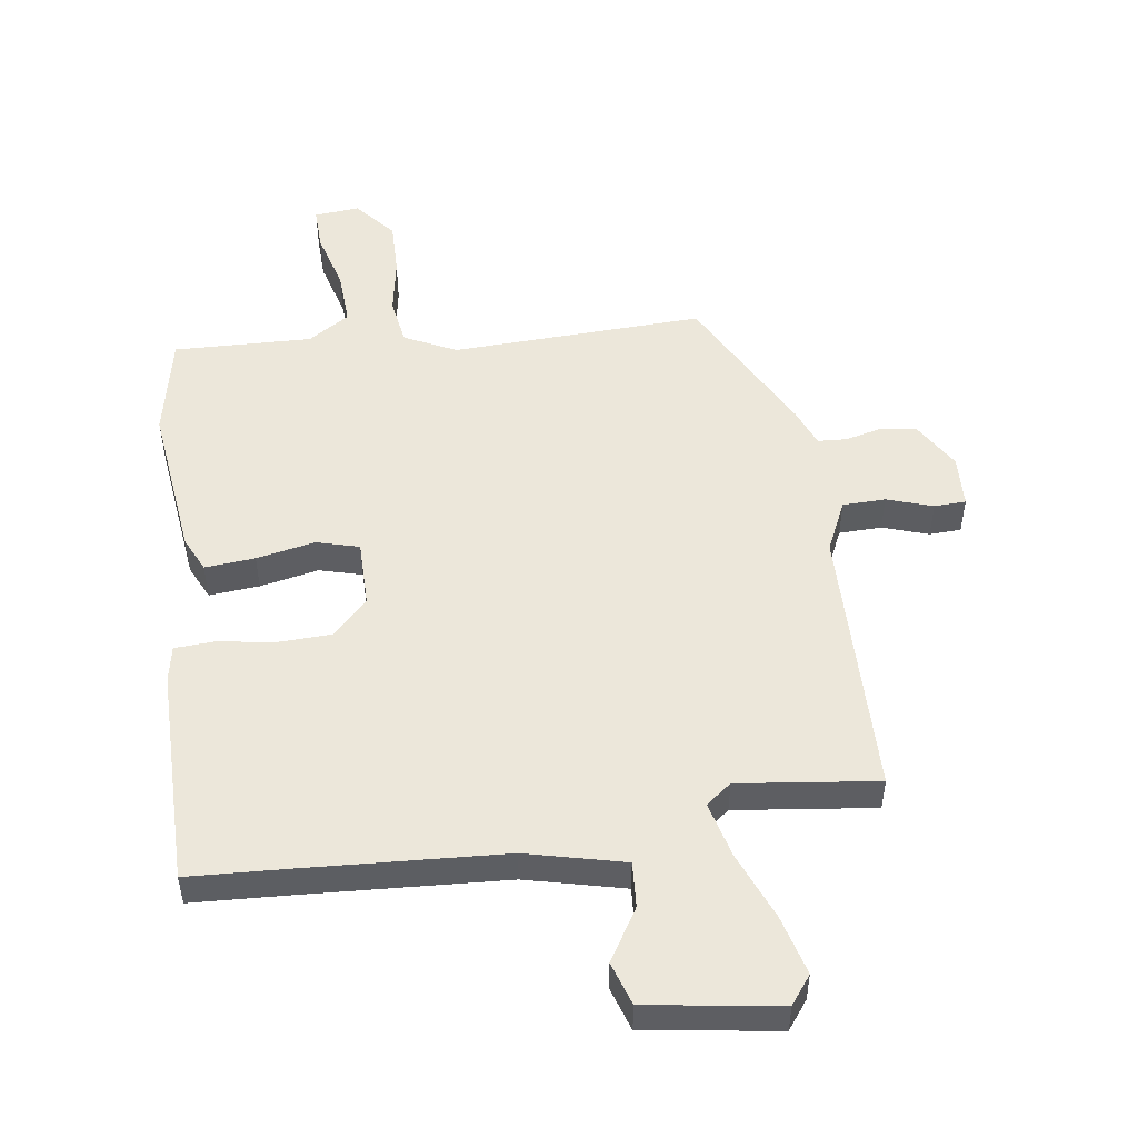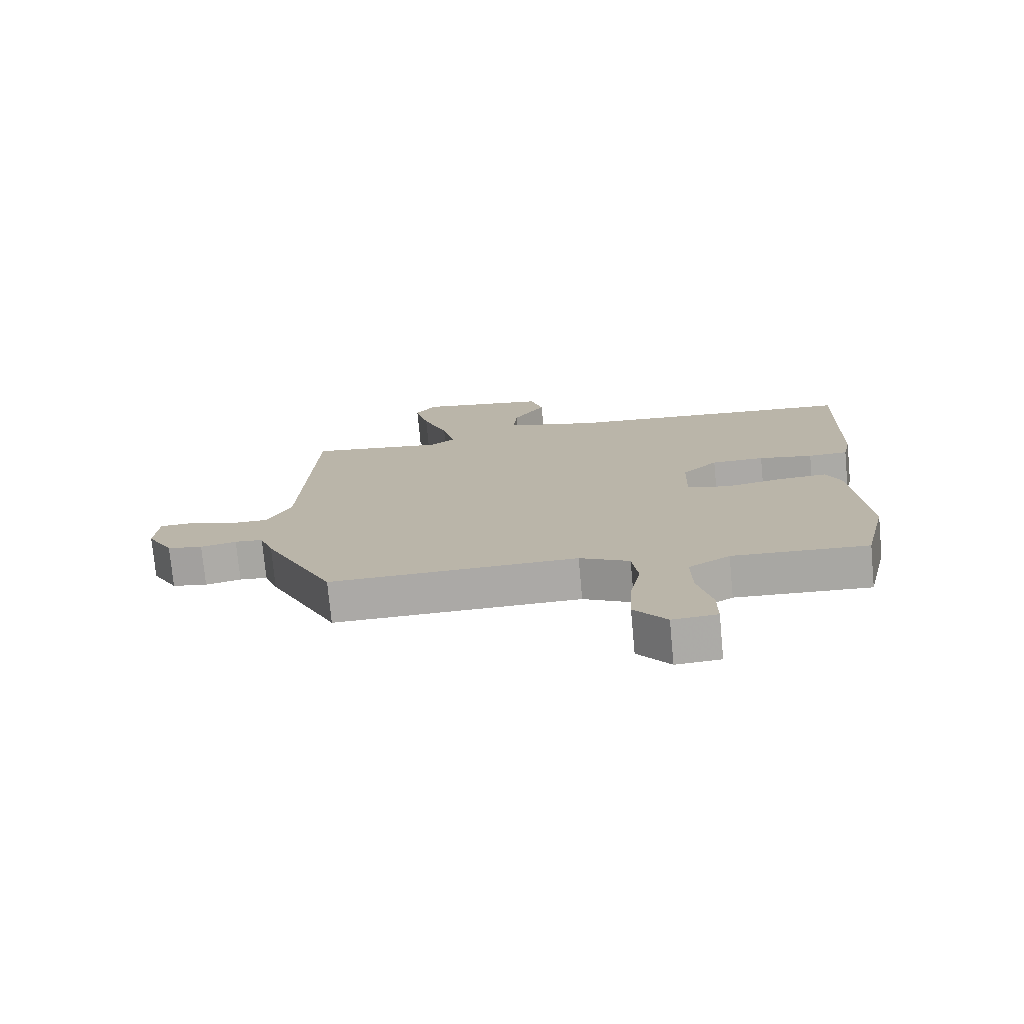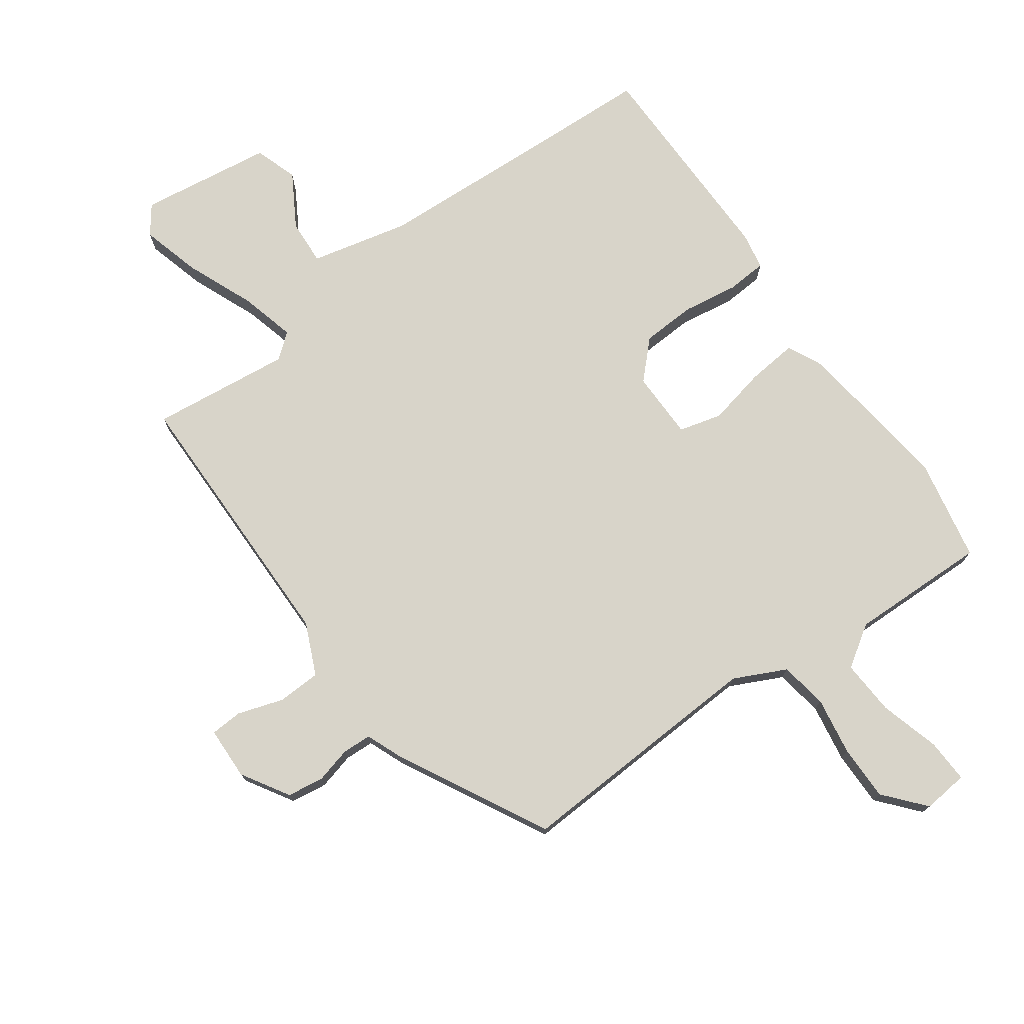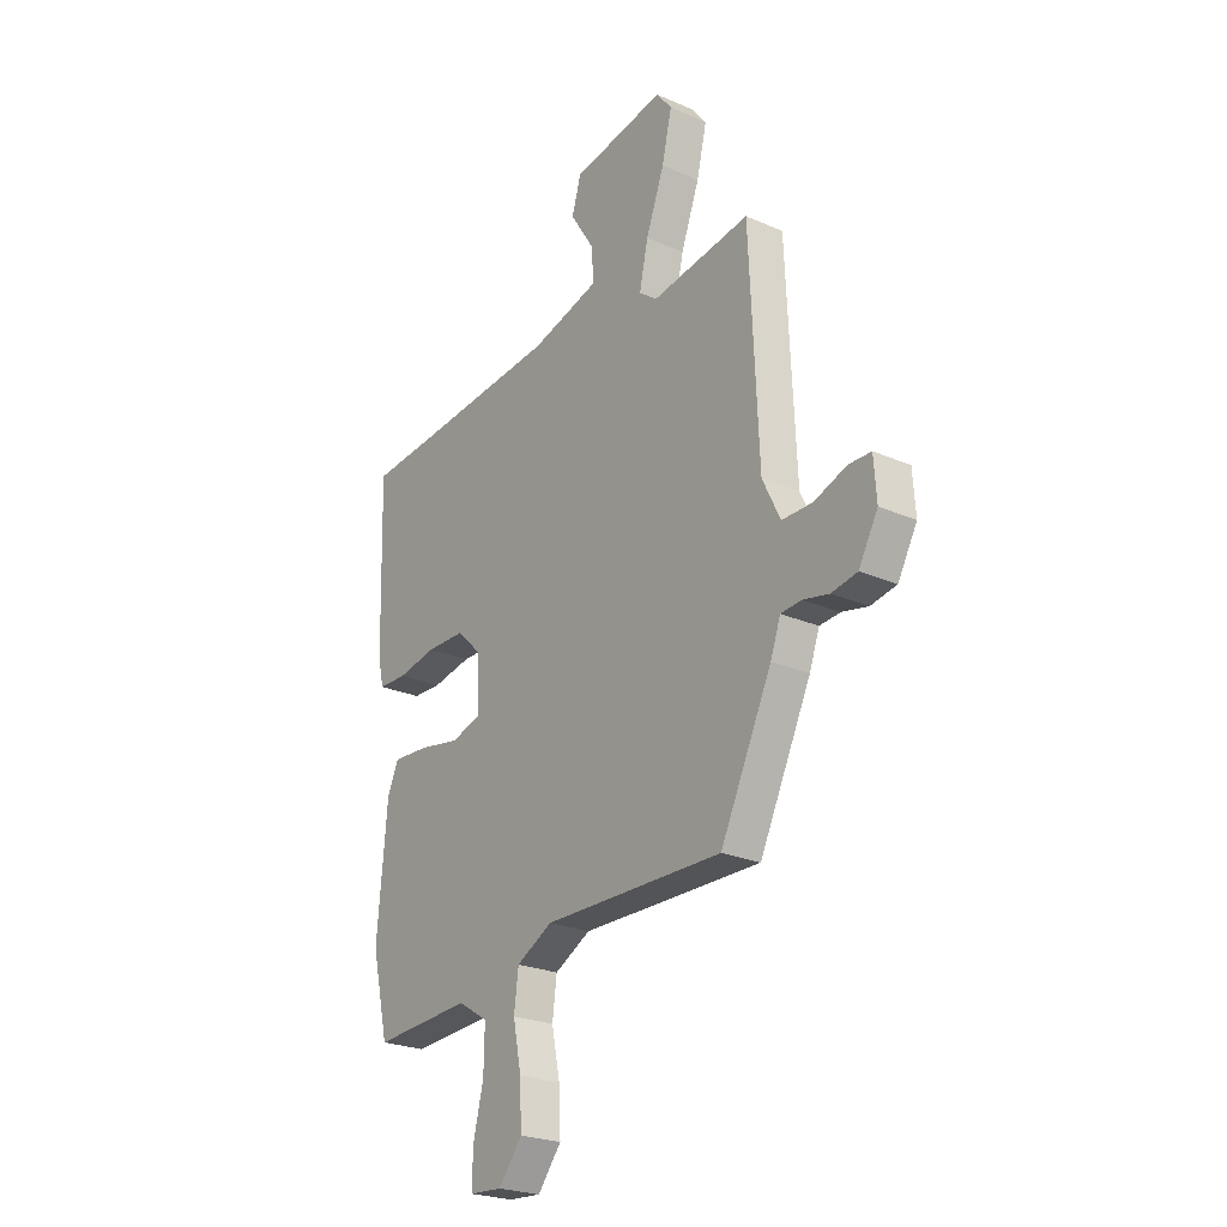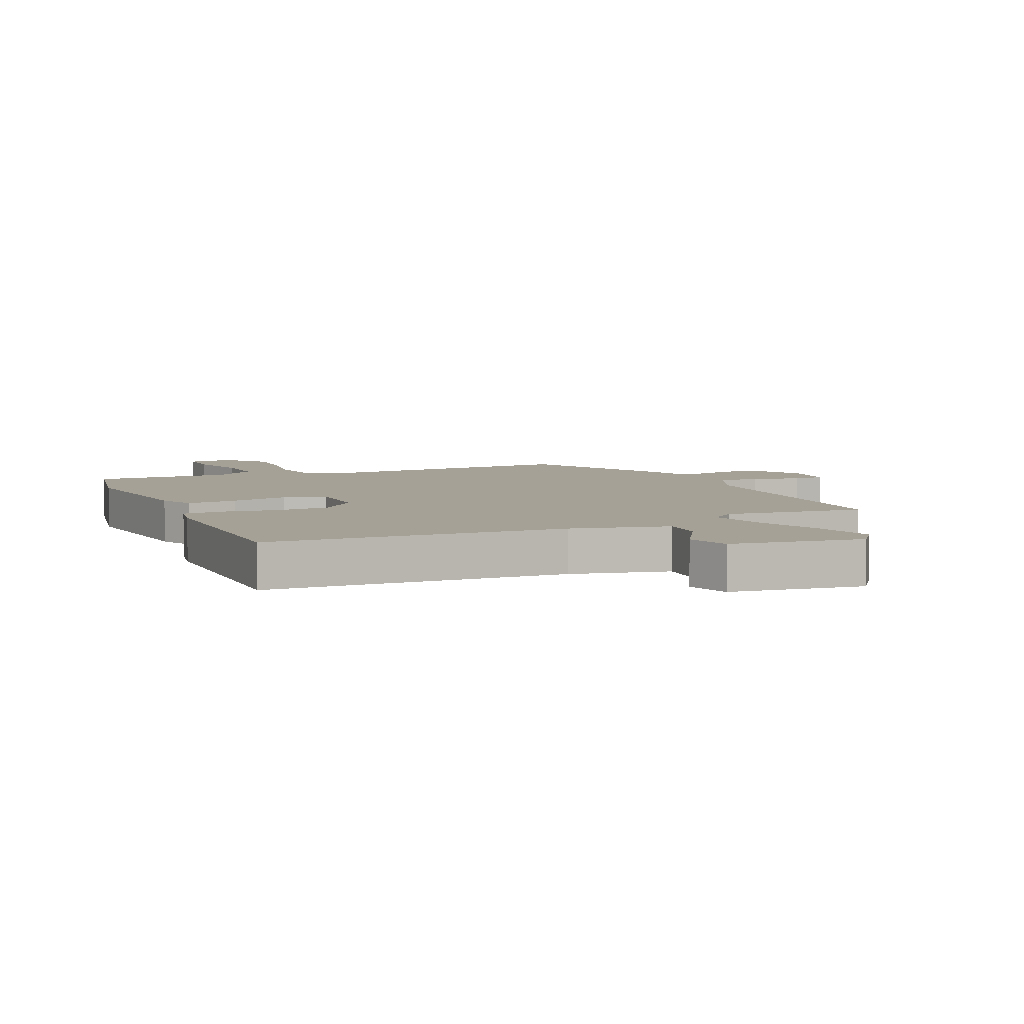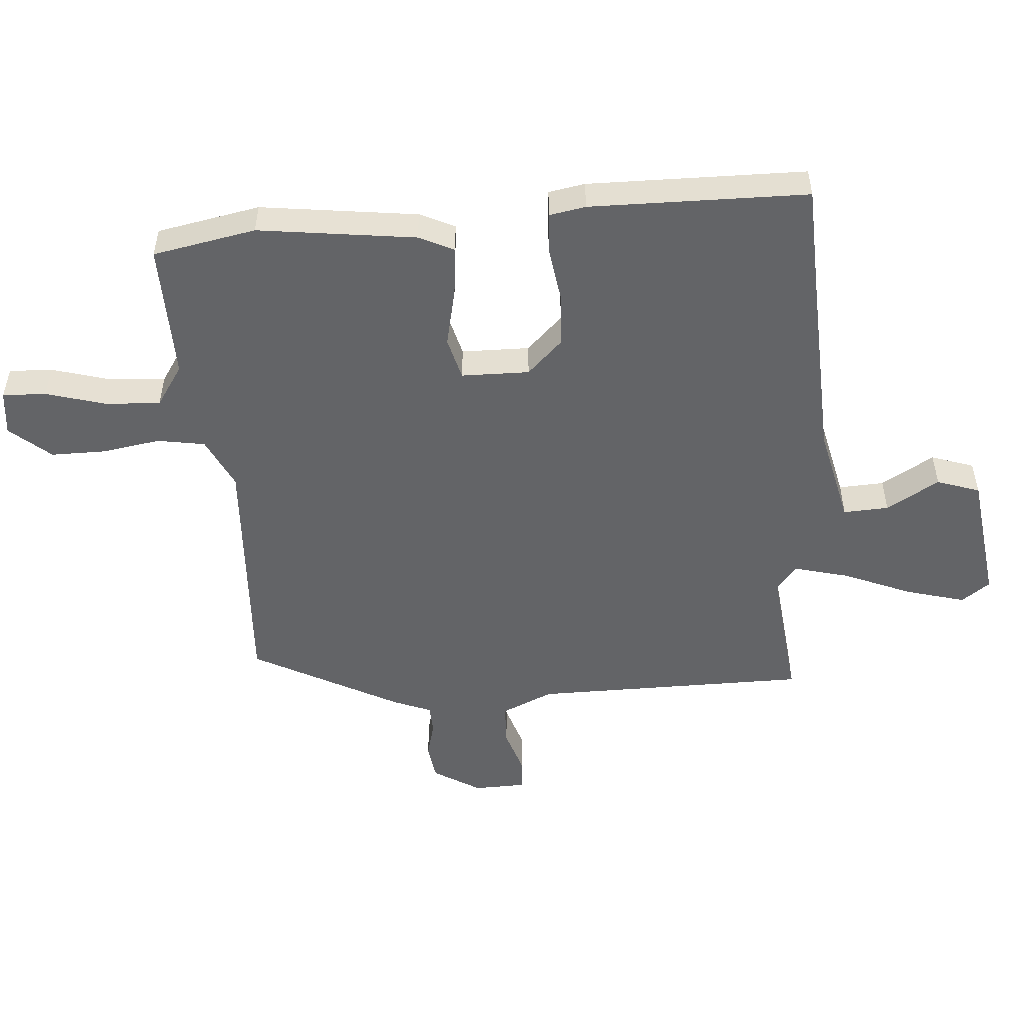
<metadata>
{"format":"obj","ext":"obj","renderer":"f3d","projection":"perspective","resolution":1024,"background":"white","views":[{"elev":50.7,"azim":-9.6,"up":"+Y"},{"elev":-75.4,"azim":-174.6,"up":"+Z"},{"elev":75.0,"azim":142.2,"up":"+Y"},{"elev":-24.2,"azim":54.1,"up":"+Z"},{"elev":6.2,"azim":-25.8,"up":"+Y"},{"elev":-51.2,"azim":-87.9,"up":"+Y"}]}
</metadata>
<code>
v 0.479 0.07 0.502
v 0.5 0.07 0.052
v 0.541 0.07 -0.031
v 0.611 0.07 -0.031
v 0.685 0.07 -0.004
v 0.737 0.07 -0.005
v 0.743 0.07 -0.091
v 0.699 0.07 -0.17
v 0.64 0.07 -0.181
v 0.58 0.07 -0.168
v 0.533 0.07 -0.172
v 0.51 0.07 -0.236
v 0.392 0.07 -0.481
v -0.021 0.07 -0.475
v -0.104 0.07 -0.519
v -0.114 0.07 -0.597
v -0.095 0.07 -0.691
v -0.091 0.07 -0.781
v -0.145 0.07 -0.849
v -0.219 0.07 -0.844
v -0.219 0.07 -0.773
v -0.195 0.07 -0.674
v -0.193 0.07 -0.584
v -0.262 0.07 -0.542
v -0.487 0.07 -0.555
v -0.526 0.07 -0.388
v -0.503 0.07 -0.13
v -0.478 0.07 -0.072
v -0.396 0.07 -0.077
v -0.3 0.07 -0.094
v -0.231 0.07 -0.073
v -0.234 0.07 0.038
v -0.293 0.07 0.094
v -0.381 0.07 0.095
v -0.471 0.07 0.078
v -0.537 0.07 0.08
v -0.55 0.07 0.139
v -0.56 0.07 0.495
v -0.397 0.07 0.508
v -0.074 0.07 0.536
v 0.085 0.07 0.579
v 0.078 0.07 0.653
v 0.024 0.07 0.737
v 0.045 0.07 0.808
v 0.26 0.07 0.846
v 0.296 0.07 0.801
v 0.273 0.07 0.703
v 0.231 0.07 0.59
v 0.211 0.07 0.499
v 0.253 0.07 0.468
v 0.479 0 0.502
v 0.5 0 0.052
v 0.541 0 -0.031
v 0.611 0 -0.031
v 0.685 0 -0.004
v 0.737 0 -0.005
v 0.743 0 -0.091
v 0.699 0 -0.17
v 0.64 0 -0.181
v 0.58 0 -0.168
v 0.533 0 -0.172
v 0.51 0 -0.236
v 0.392 0 -0.481
v -0.021 0 -0.475
v -0.104 0 -0.519
v -0.114 0 -0.597
v -0.095 0 -0.691
v -0.091 0 -0.781
v -0.145 0 -0.849
v -0.219 0 -0.844
v -0.219 0 -0.773
v -0.195 0 -0.674
v -0.193 0 -0.584
v -0.262 0 -0.542
v -0.487 0 -0.555
v -0.526 0 -0.388
v -0.503 0 -0.13
v -0.478 0 -0.072
v -0.396 0 -0.077
v -0.3 0 -0.094
v -0.231 0 -0.073
v -0.234 0 0.038
v -0.293 0 0.094
v -0.381 0 0.095
v -0.471 0 0.078
v -0.537 0 0.08
v -0.55 0 0.139
v -0.56 0 0.495
v -0.397 0 0.508
v -0.074 0 0.536
v 0.085 0 0.579
v 0.078 0 0.653
v 0.024 0 0.737
v 0.045 0 0.808
v 0.26 0 0.846
v 0.296 0 0.801
v 0.273 0 0.703
v 0.231 0 0.59
v 0.211 0 0.499
v 0.253 0 0.468
f 45 46 47 48
f 45 48 49
f 42 43 44 45
f 41 42 45 49
f 40 41 49 50
f 36 37 38 39
f 34 35 36 39
f 33 34 39 40
f 32 33 40 50
f 27 28 29 30
f 25 26 27 30
f 24 25 30 31
f 23 24 31
f 19 20 21 22
f 19 22 23
f 16 17 18 19
f 16 19 23 31
f 11 12 13 14
f 11 14 15
f 7 8 9 10
f 7 10 11
f 4 5 6 7
f 3 4 7 11
f 2 3 11 15
f 50 1 2 15
f 15 16 31 32
f 15 32 50
f 98 97 96 95
f 99 98 95
f 95 94 93 92
f 99 95 92 91
f 100 99 91 90
f 89 88 87 86
f 89 86 85 84
f 90 89 84 83
f 100 90 83 82
f 80 79 78 77
f 80 77 76 75
f 81 80 75 74
f 81 74 73
f 72 71 70 69
f 73 72 69
f 69 68 67 66
f 81 73 69 66
f 64 63 62 61
f 65 64 61
f 60 59 58 57
f 61 60 57
f 57 56 55 54
f 61 57 54 53
f 65 61 53 52
f 65 52 51 100
f 82 81 66 65
f 100 82 65
f 1 51 52 2
f 2 52 53 3
f 3 53 54 4
f 4 54 55 5
f 5 55 56 6
f 6 56 57 7
f 7 57 58 8
f 8 58 59 9
f 9 59 60 10
f 10 60 61 11
f 11 61 62 12
f 12 62 63 13
f 13 63 64 14
f 14 64 65 15
f 15 65 66 16
f 16 66 67 17
f 17 67 68 18
f 18 68 69 19
f 19 69 70 20
f 20 70 71 21
f 21 71 72 22
f 22 72 73 23
f 23 73 74 24
f 24 74 75 25
f 25 75 76 26
f 26 76 77 27
f 27 77 78 28
f 28 78 79 29
f 29 79 80 30
f 30 80 81 31
f 31 81 82 32
f 32 82 83 33
f 33 83 84 34
f 34 84 85 35
f 35 85 86 36
f 36 86 87 37
f 37 87 88 38
f 38 88 89 39
f 39 89 90 40
f 40 90 91 41
f 41 91 92 42
f 42 92 93 43
f 43 93 94 44
f 44 94 95 45
f 45 95 96 46
f 46 96 97 47
f 47 97 98 48
f 48 98 99 49
f 49 99 100 50
f 50 100 51 1

</code>
